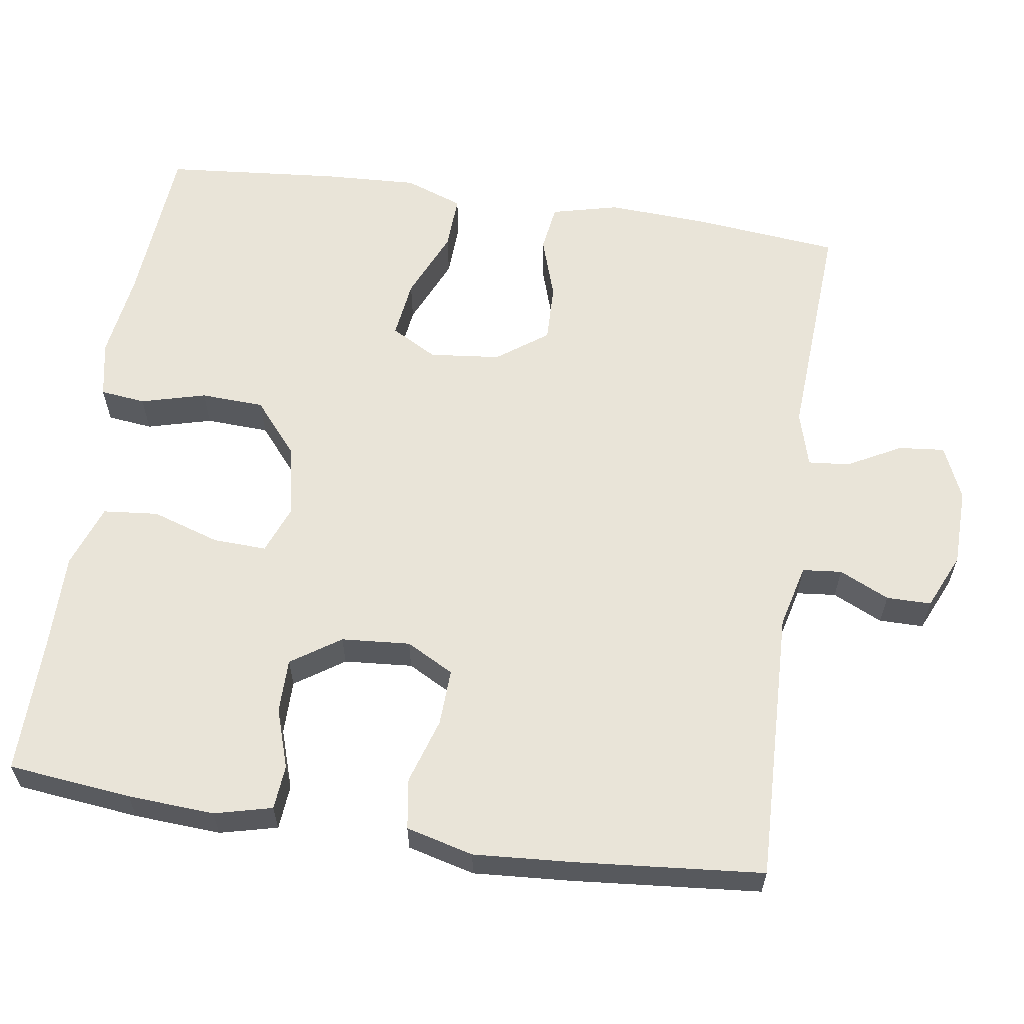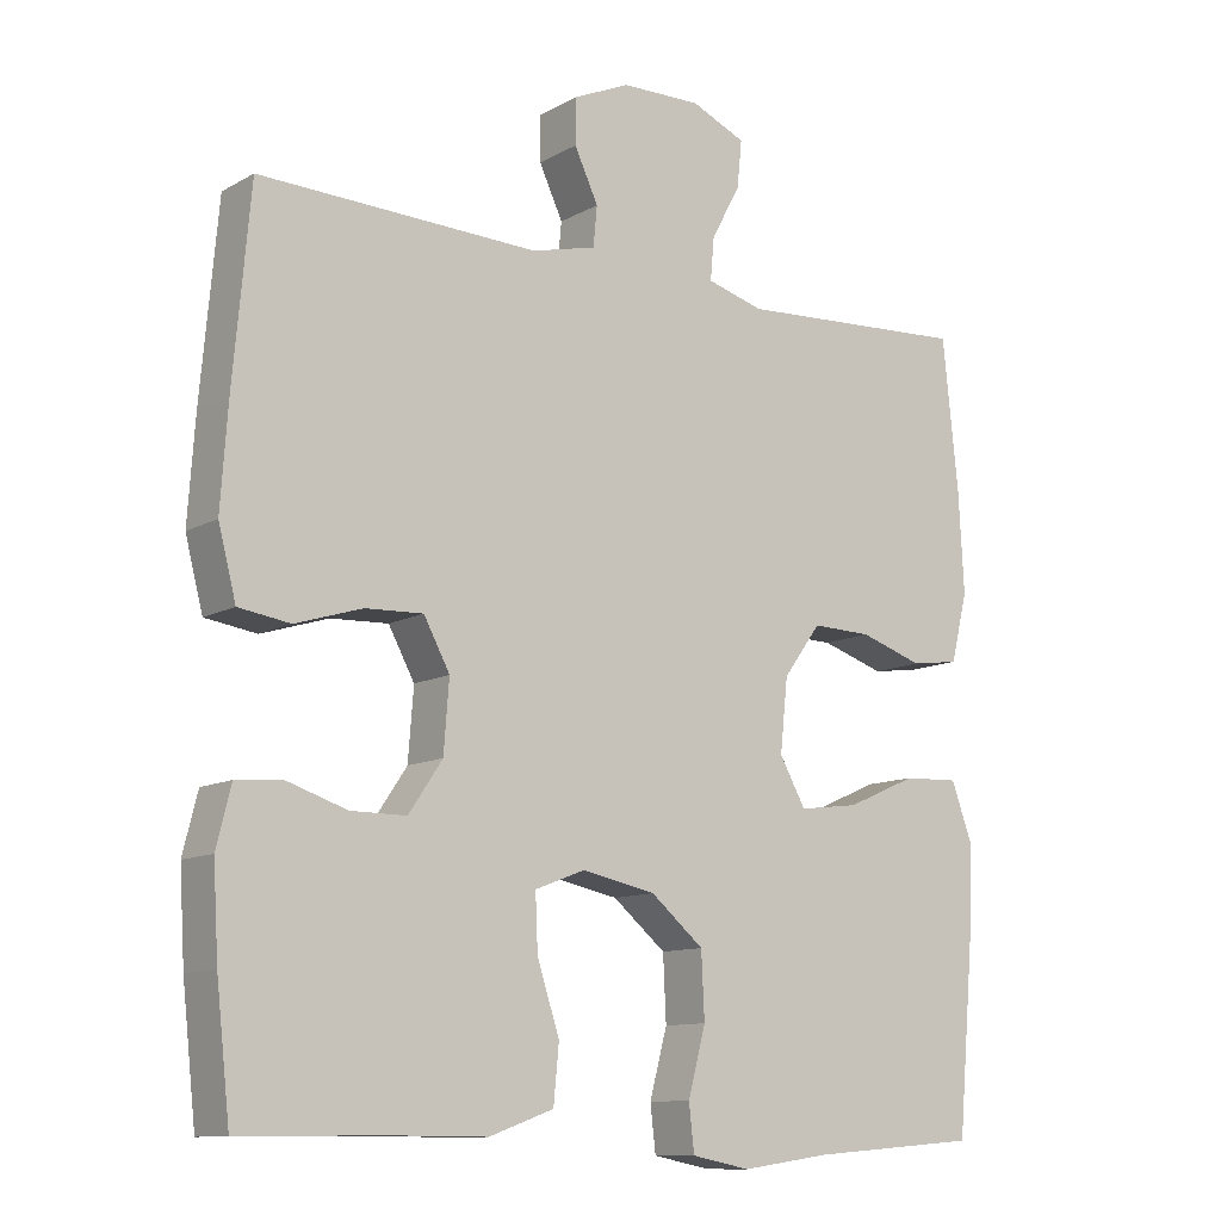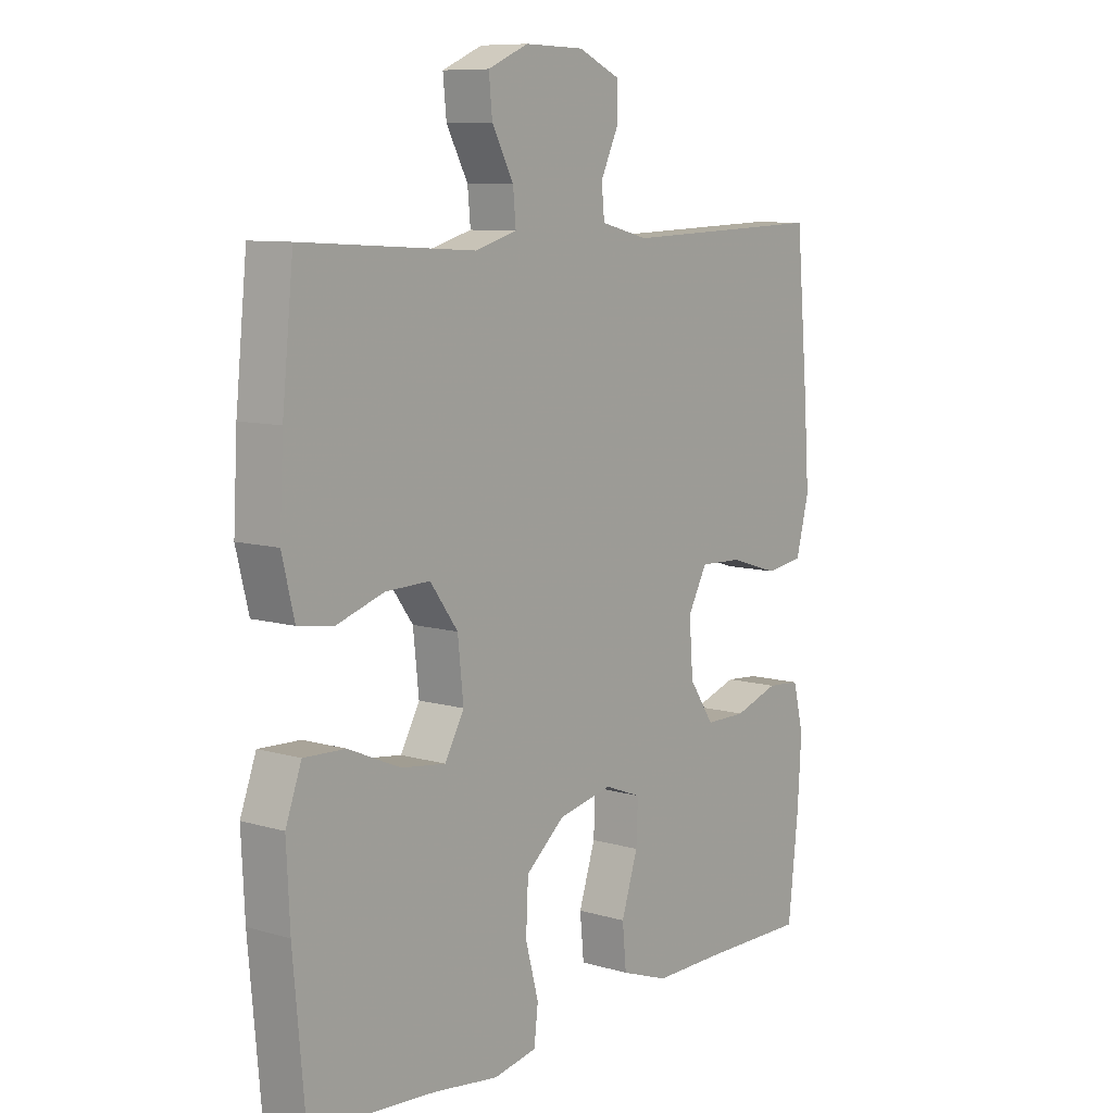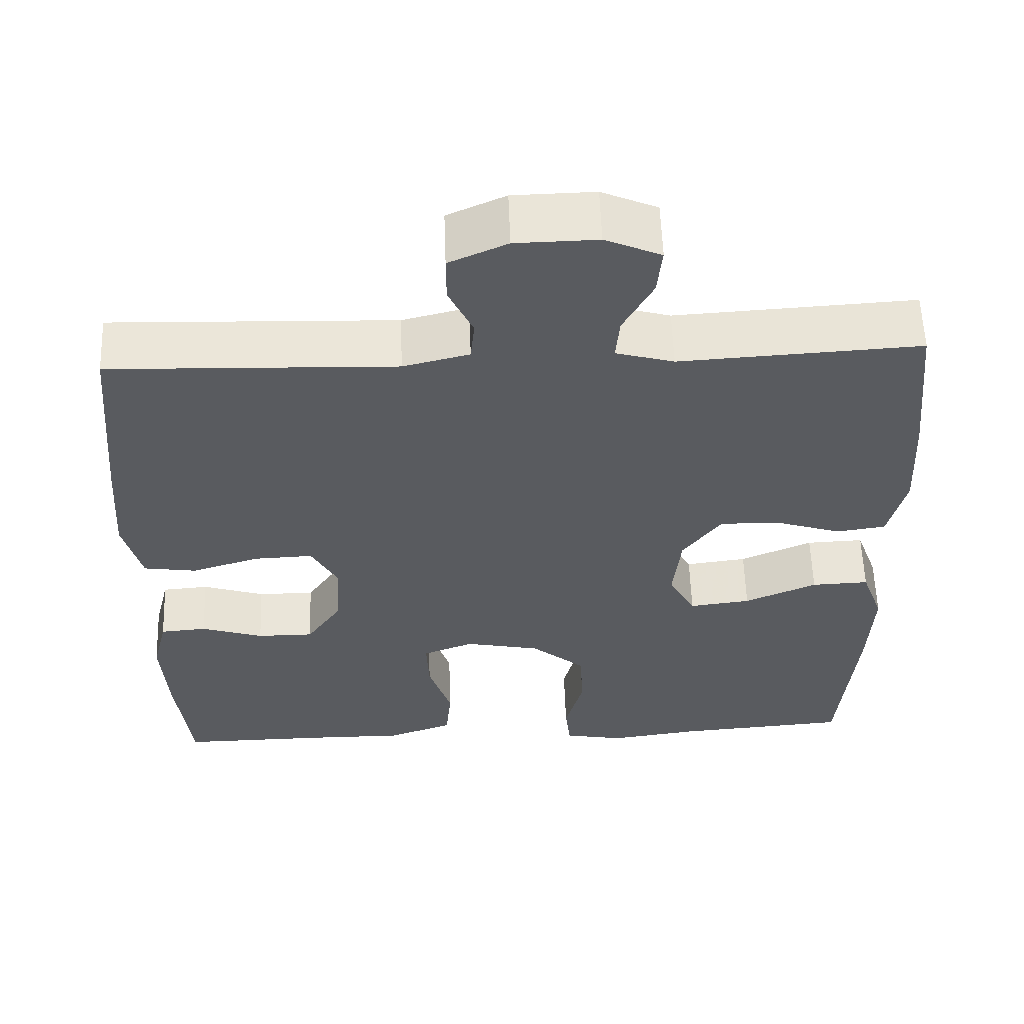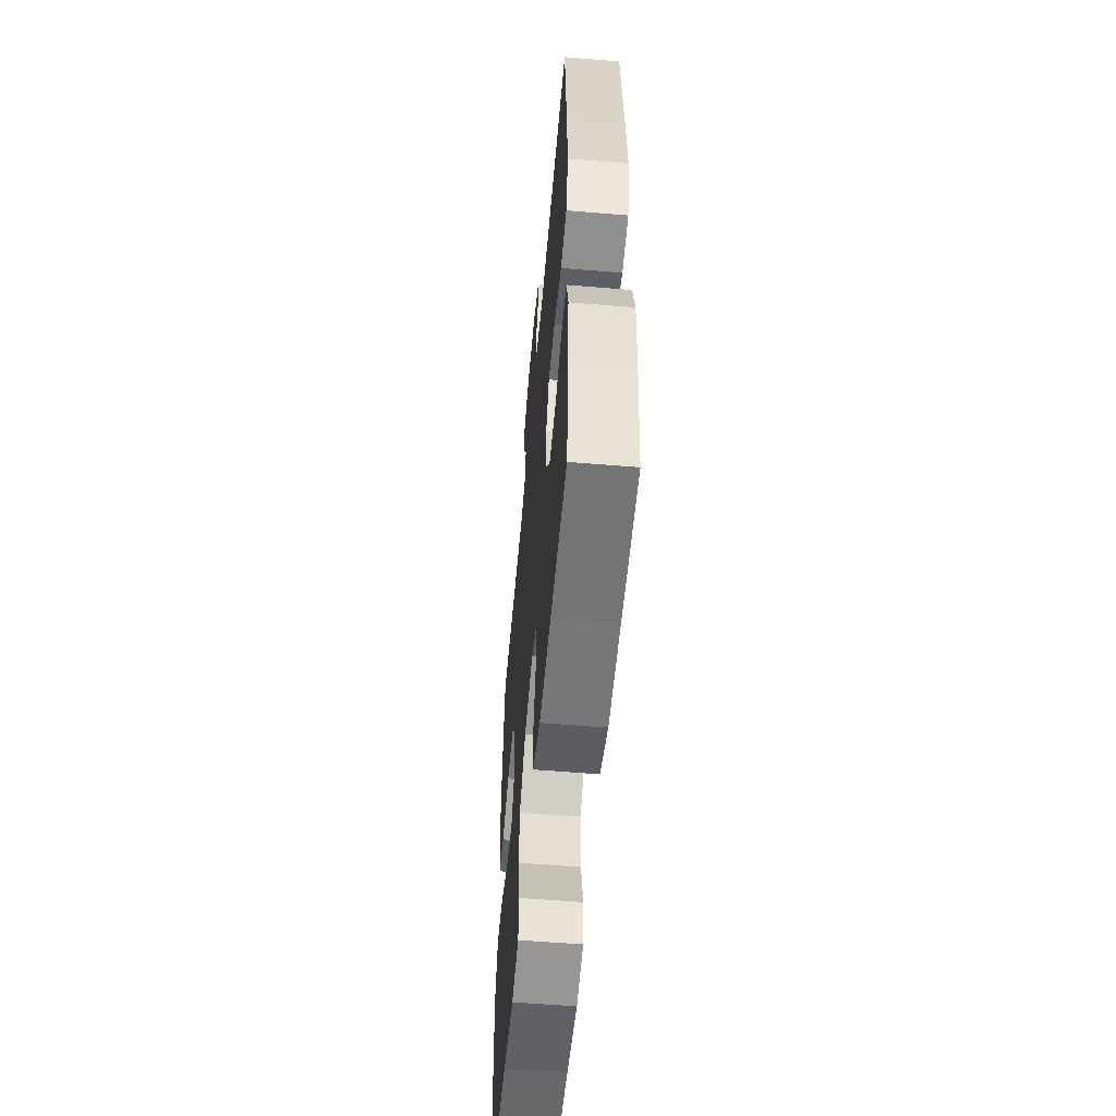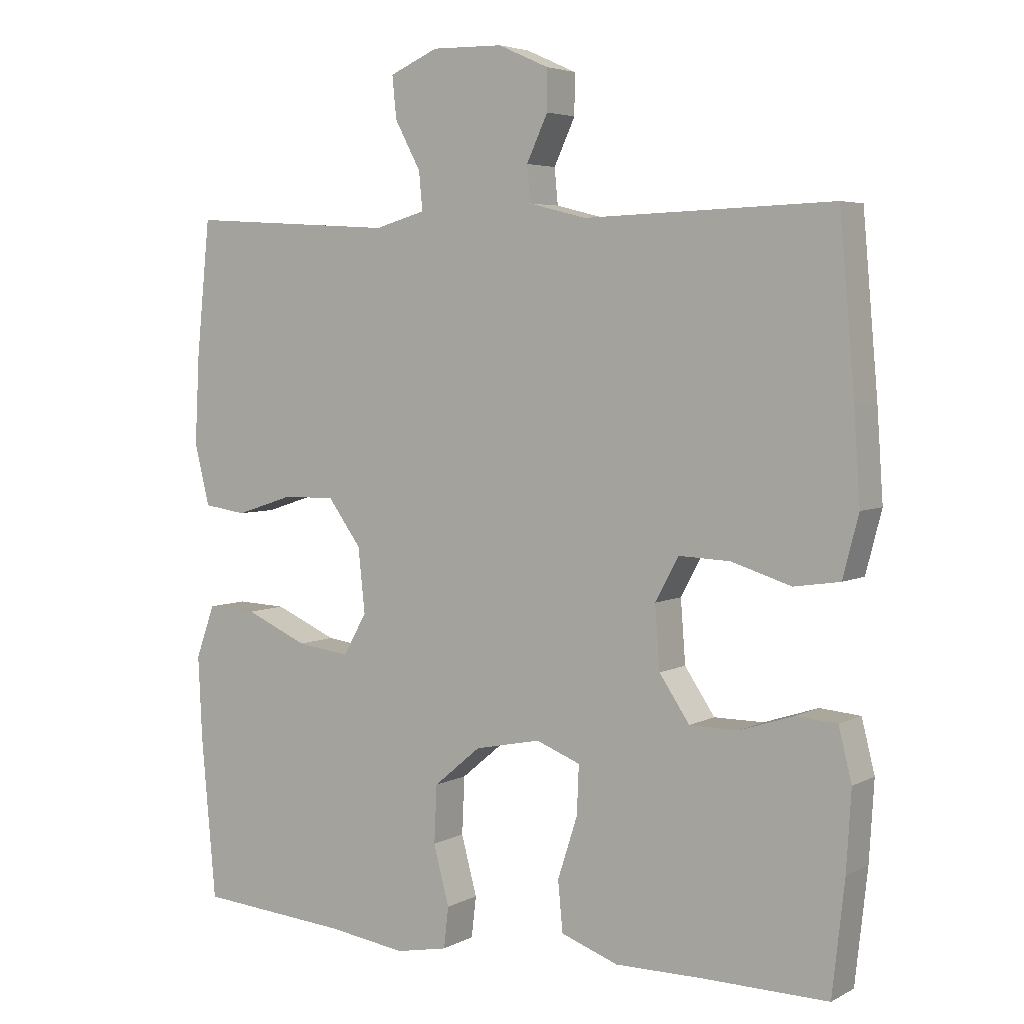
<metadata>
{"format":"obj","ext":"obj","renderer":"f3d","projection":"perspective","resolution":1024,"background":"white","views":[{"elev":60.7,"azim":-81.5,"up":"+Y"},{"elev":-11.2,"azim":-37.0,"up":"+Z"},{"elev":9.0,"azim":128.0,"up":"+Z"},{"elev":57.8,"azim":-2.0,"up":"+Z"},{"elev":-56.7,"azim":-95.0,"up":"+Z"},{"elev":4.7,"azim":-147.5,"up":"+Z"}]}
</metadata>
<code>
v 0.5 0.07 -0.5
v 0.279 0.07 -0.517
v 0.164 0.07 -0.533
v 0.088 0.07 -0.518
v 0.081 0.07 -0.458
v 0.104 0.07 -0.372
v 0.1 0.07 -0.288
v 0.031 0.07 -0.23
v -0.065 0.07 -0.21
v -0.13 0.07 -0.235
v -0.127 0.07 -0.306
v -0.098 0.07 -0.396
v -0.105 0.07 -0.469
v -0.189 0.07 -0.499
v -0.317 0.07 -0.498
v -0.5 0.07 -0.5
v -0.518 0.07 -0.337
v -0.525 0.07 -0.222
v -0.506 0.07 -0.146
v -0.447 0.07 -0.141
v -0.368 0.07 -0.167
v -0.296 0.07 -0.167
v -0.252 0.07 -0.102
v -0.245 0.07 -0.011
v -0.279 0.07 0.052
v -0.354 0.07 0.049
v -0.441 0.07 0.022
v -0.508 0.07 0.032
v -0.531 0.07 0.121
v -0.522 0.07 0.252
v -0.5 0.07 0.5
v -0.137 0.07 0.488
v -0.053 0.07 0.509
v -0.048 0.07 0.561
v -0.079 0.07 0.627
v -0.079 0.07 0.686
v -0.005 0.07 0.719
v 0.099 0.07 0.721
v 0.17 0.07 0.69
v 0.164 0.07 0.629
v 0.126 0.07 0.558
v 0.121 0.07 0.503
v 0.195 0.07 0.482
v 0.5 0.07 0.5
v 0.52 0.07 0.305
v 0.527 0.07 0.173
v 0.505 0.07 0.084
v 0.442 0.07 0.075
v 0.359 0.07 0.102
v 0.281 0.07 0.104
v 0.232 0.07 0.037
v 0.222 0.07 -0.057
v 0.256 0.07 -0.118
v 0.334 0.07 -0.108
v 0.426 0.07 -0.068
v 0.499 0.07 -0.065
v 0.527 0.07 -0.142
v 0.521 0.07 -0.266
v 0.5 0 -0.5
v 0.279 0 -0.517
v 0.164 0 -0.533
v 0.088 0 -0.518
v 0.081 0 -0.458
v 0.104 0 -0.372
v 0.1 0 -0.288
v 0.031 0 -0.23
v -0.065 0 -0.21
v -0.13 0 -0.235
v -0.127 0 -0.306
v -0.098 0 -0.396
v -0.105 0 -0.469
v -0.189 0 -0.499
v -0.317 0 -0.498
v -0.5 0 -0.5
v -0.518 0 -0.337
v -0.525 0 -0.222
v -0.506 0 -0.146
v -0.447 0 -0.141
v -0.368 0 -0.167
v -0.296 0 -0.167
v -0.252 0 -0.102
v -0.245 0 -0.011
v -0.279 0 0.052
v -0.354 0 0.049
v -0.441 0 0.022
v -0.508 0 0.032
v -0.531 0 0.121
v -0.522 0 0.252
v -0.5 0 0.5
v -0.137 0 0.488
v -0.053 0 0.509
v -0.048 0 0.561
v -0.079 0 0.627
v -0.079 0 0.686
v -0.005 0 0.719
v 0.099 0 0.721
v 0.17 0 0.69
v 0.164 0 0.629
v 0.126 0 0.558
v 0.121 0 0.503
v 0.195 0 0.482
v 0.5 0 0.5
v 0.52 0 0.305
v 0.527 0 0.173
v 0.505 0 0.084
v 0.442 0 0.075
v 0.359 0 0.102
v 0.281 0 0.104
v 0.232 0 0.037
v 0.222 0 -0.057
v 0.256 0 -0.118
v 0.334 0 -0.108
v 0.426 0 -0.068
v 0.499 0 -0.065
v 0.527 0 -0.142
v 0.521 0 -0.266
f 57 58 1 2
f 54 55 56 57
f 53 54 57 2
f 52 53 2 3
f 51 52 3 4
f 46 47 48 49
f 46 49 50
f 43 44 45 46
f 42 43 46 50
f 38 39 40 41
f 38 41 42
f 37 38 42
f 34 35 36 37
f 33 34 37 42
f 32 33 42 50
f 26 27 28 29
f 25 26 29 30
f 18 19 20 21
f 18 21 22
f 15 16 17 18
f 15 18 22
f 14 15 22 23
f 11 12 13 14
f 10 11 14 23
f 51 4 5 6
f 51 6 7
f 31 32 50 51
f 25 30 31 51
f 24 25 51
f 9 10 23 24
f 8 9 24 51
f 7 8 51
f 60 59 116 115
f 115 114 113 112
f 60 115 112 111
f 61 60 111 110
f 62 61 110 109
f 107 106 105 104
f 108 107 104
f 104 103 102 101
f 108 104 101 100
f 99 98 97 96
f 100 99 96
f 100 96 95
f 95 94 93 92
f 100 95 92 91
f 108 100 91 90
f 87 86 85 84
f 88 87 84 83
f 79 78 77 76
f 80 79 76
f 76 75 74 73
f 80 76 73
f 81 80 73 72
f 72 71 70 69
f 81 72 69 68
f 64 63 62 109
f 65 64 109
f 109 108 90 89
f 109 89 88 83
f 109 83 82
f 82 81 68 67
f 109 82 67 66
f 109 66 65
f 1 59 60 2
f 2 60 61 3
f 3 61 62 4
f 4 62 63 5
f 5 63 64 6
f 6 64 65 7
f 7 65 66 8
f 8 66 67 9
f 9 67 68 10
f 10 68 69 11
f 11 69 70 12
f 12 70 71 13
f 13 71 72 14
f 14 72 73 15
f 15 73 74 16
f 16 74 75 17
f 17 75 76 18
f 18 76 77 19
f 19 77 78 20
f 20 78 79 21
f 21 79 80 22
f 22 80 81 23
f 23 81 82 24
f 24 82 83 25
f 25 83 84 26
f 26 84 85 27
f 27 85 86 28
f 28 86 87 29
f 29 87 88 30
f 30 88 89 31
f 31 89 90 32
f 32 90 91 33
f 33 91 92 34
f 34 92 93 35
f 35 93 94 36
f 36 94 95 37
f 37 95 96 38
f 38 96 97 39
f 39 97 98 40
f 40 98 99 41
f 41 99 100 42
f 42 100 101 43
f 43 101 102 44
f 44 102 103 45
f 45 103 104 46
f 46 104 105 47
f 47 105 106 48
f 48 106 107 49
f 49 107 108 50
f 50 108 109 51
f 51 109 110 52
f 52 110 111 53
f 53 111 112 54
f 54 112 113 55
f 55 113 114 56
f 56 114 115 57
f 57 115 116 58
f 58 116 59 1

</code>
